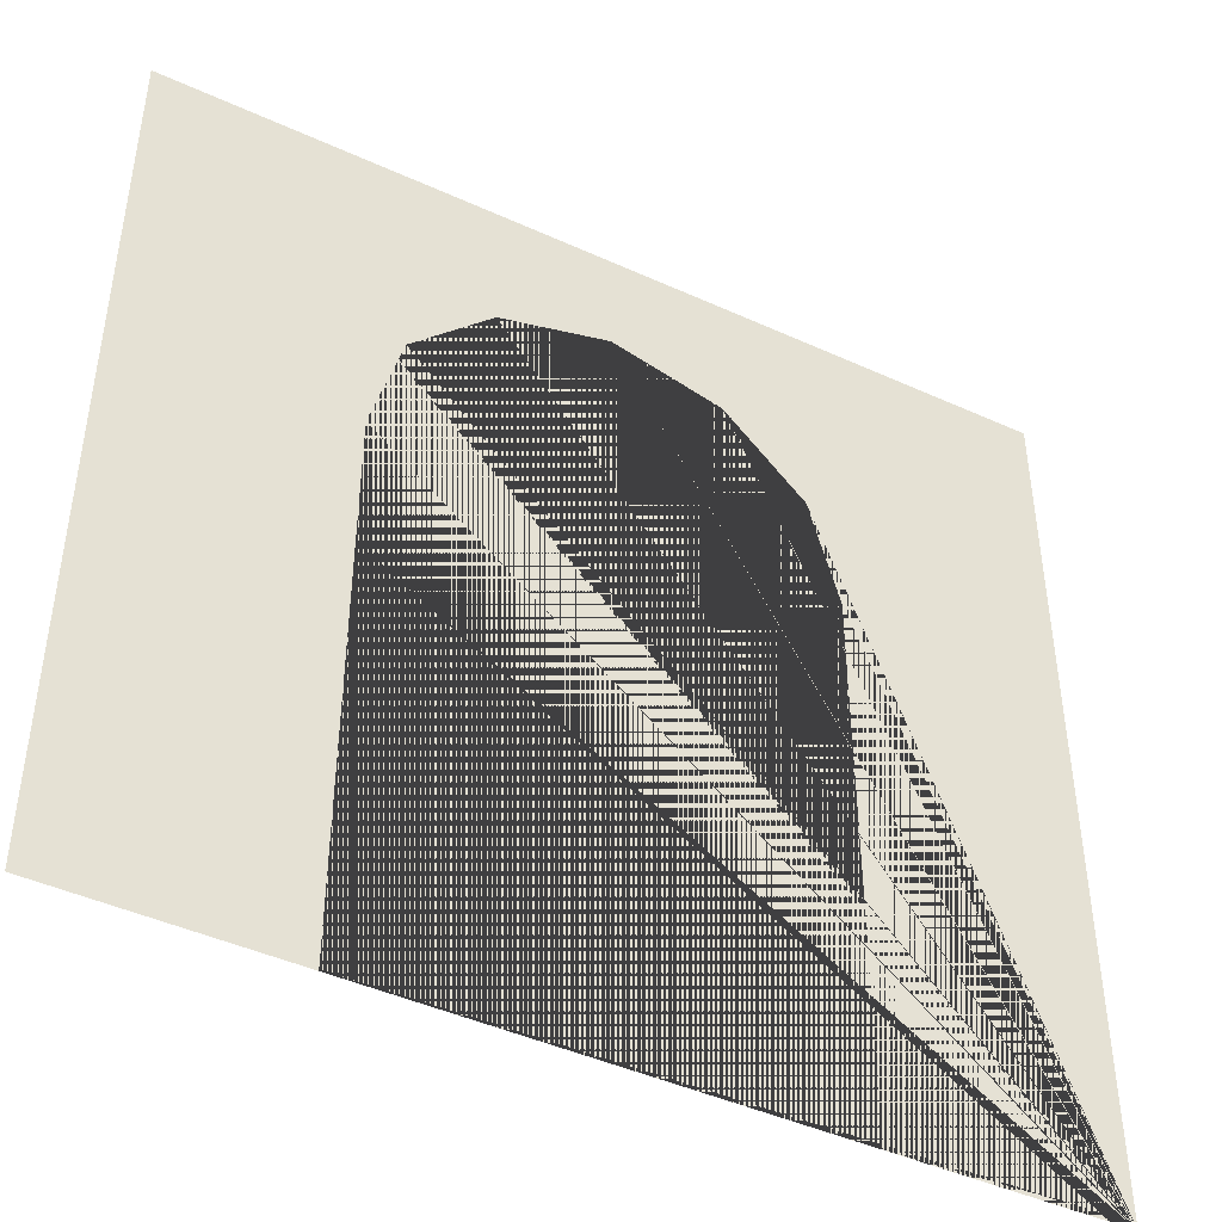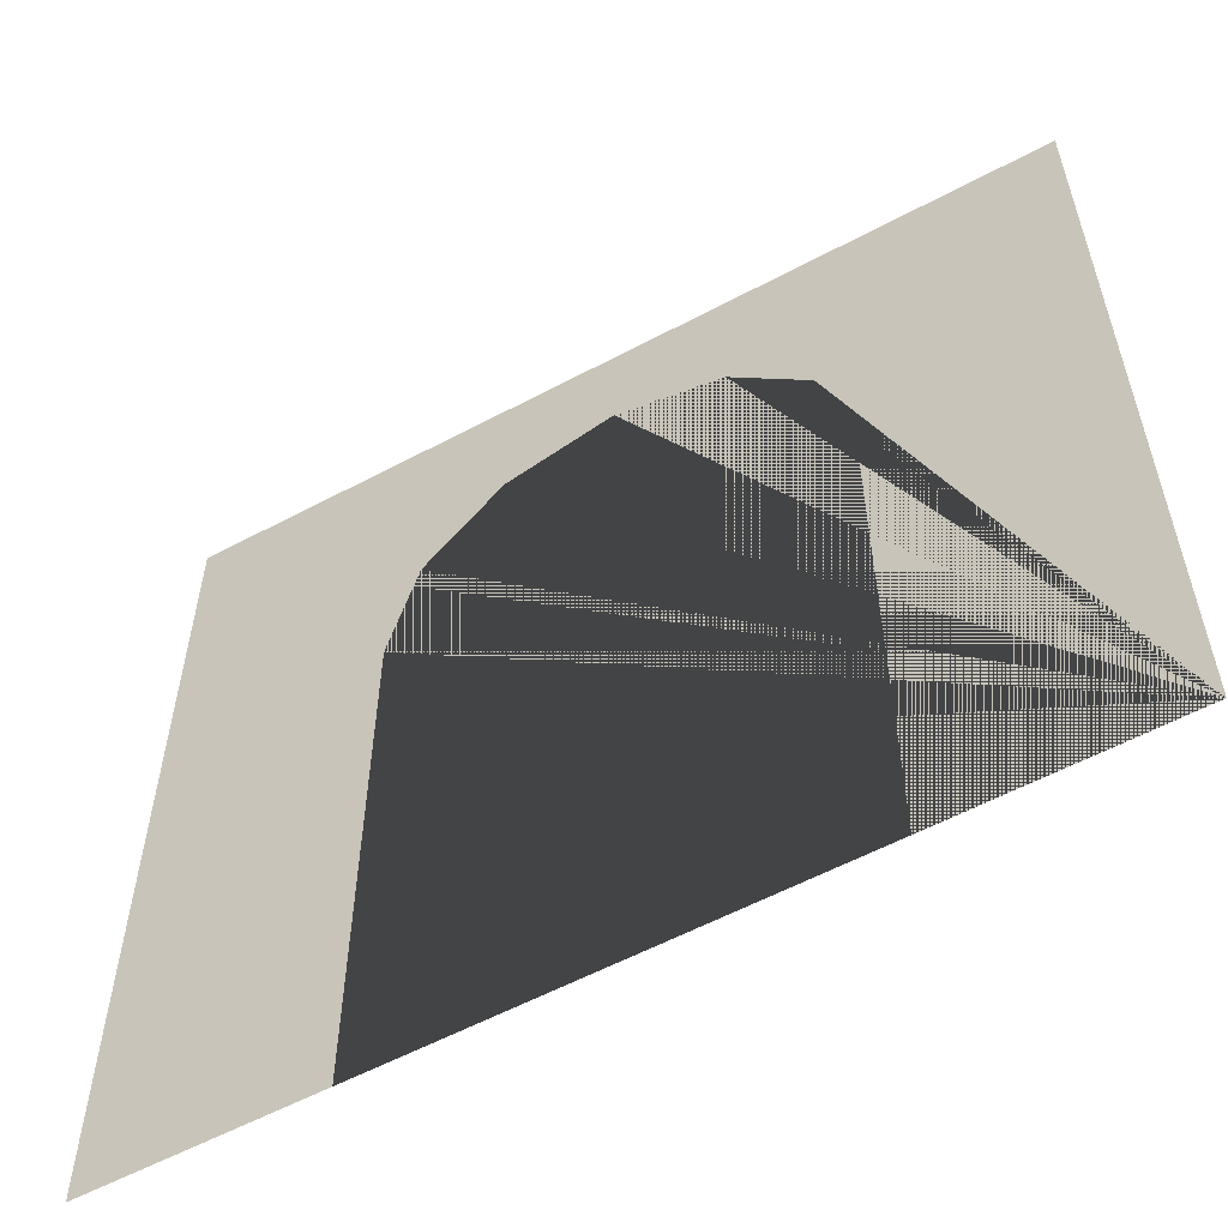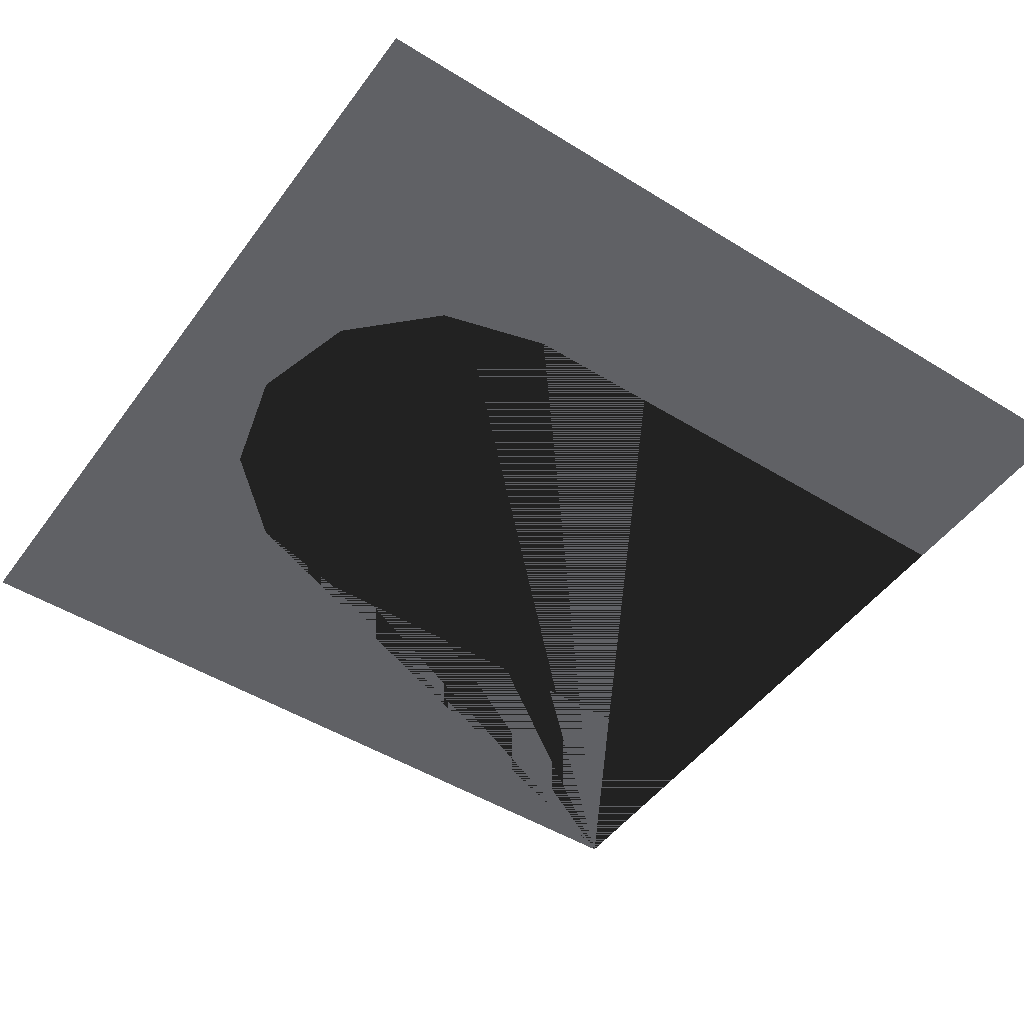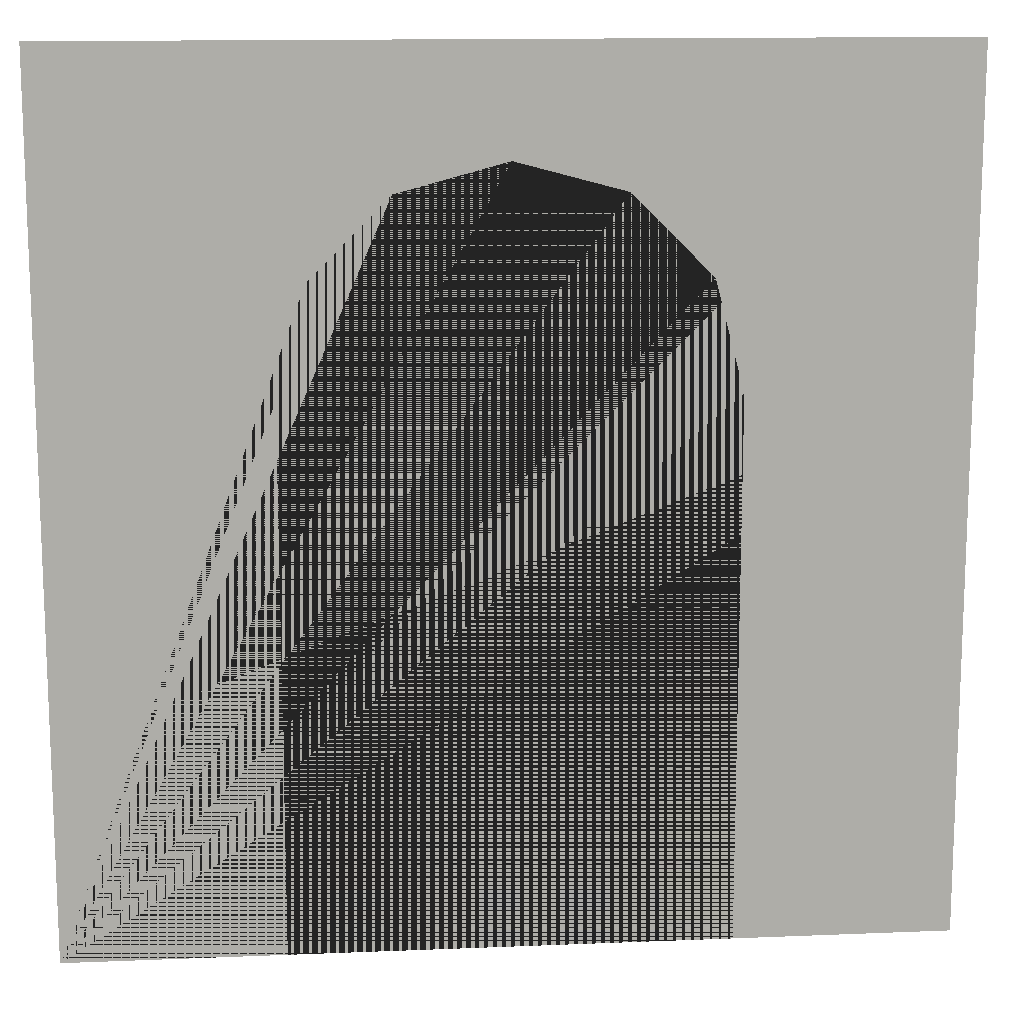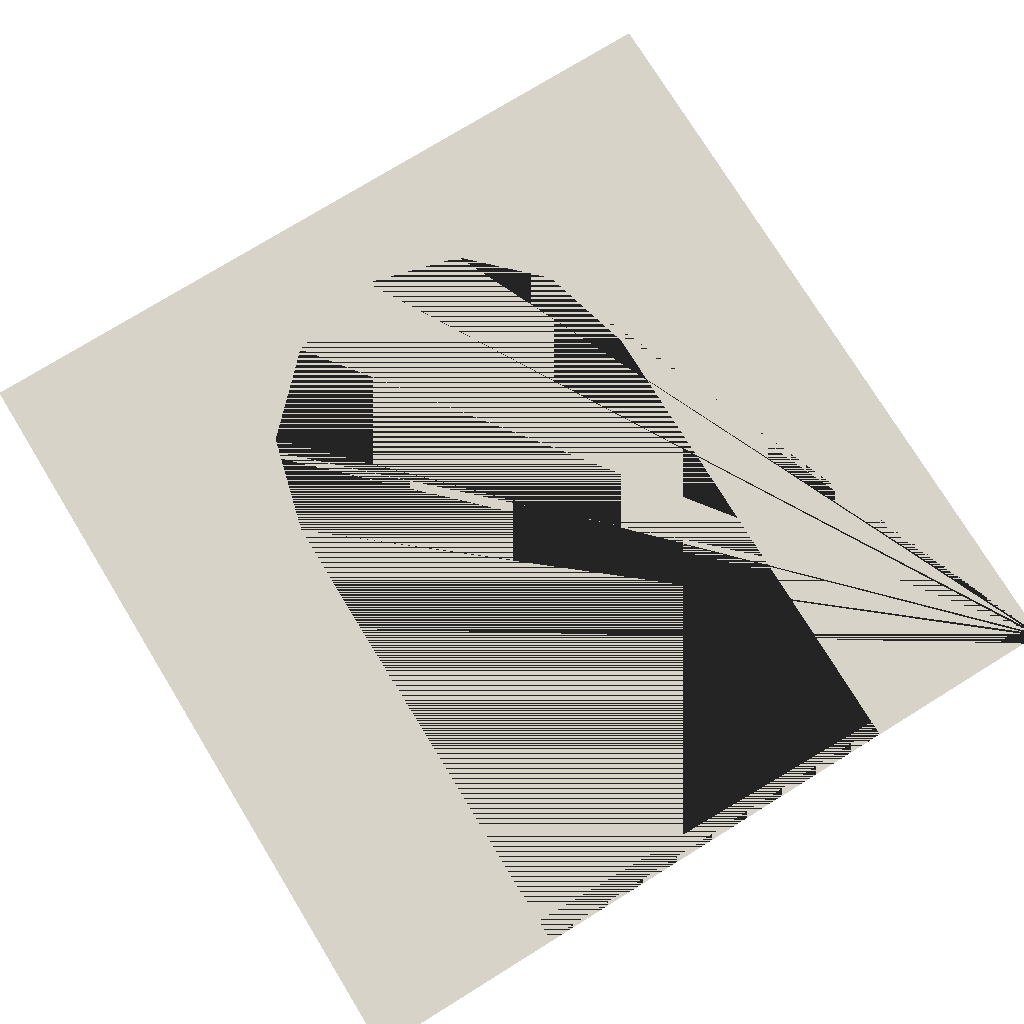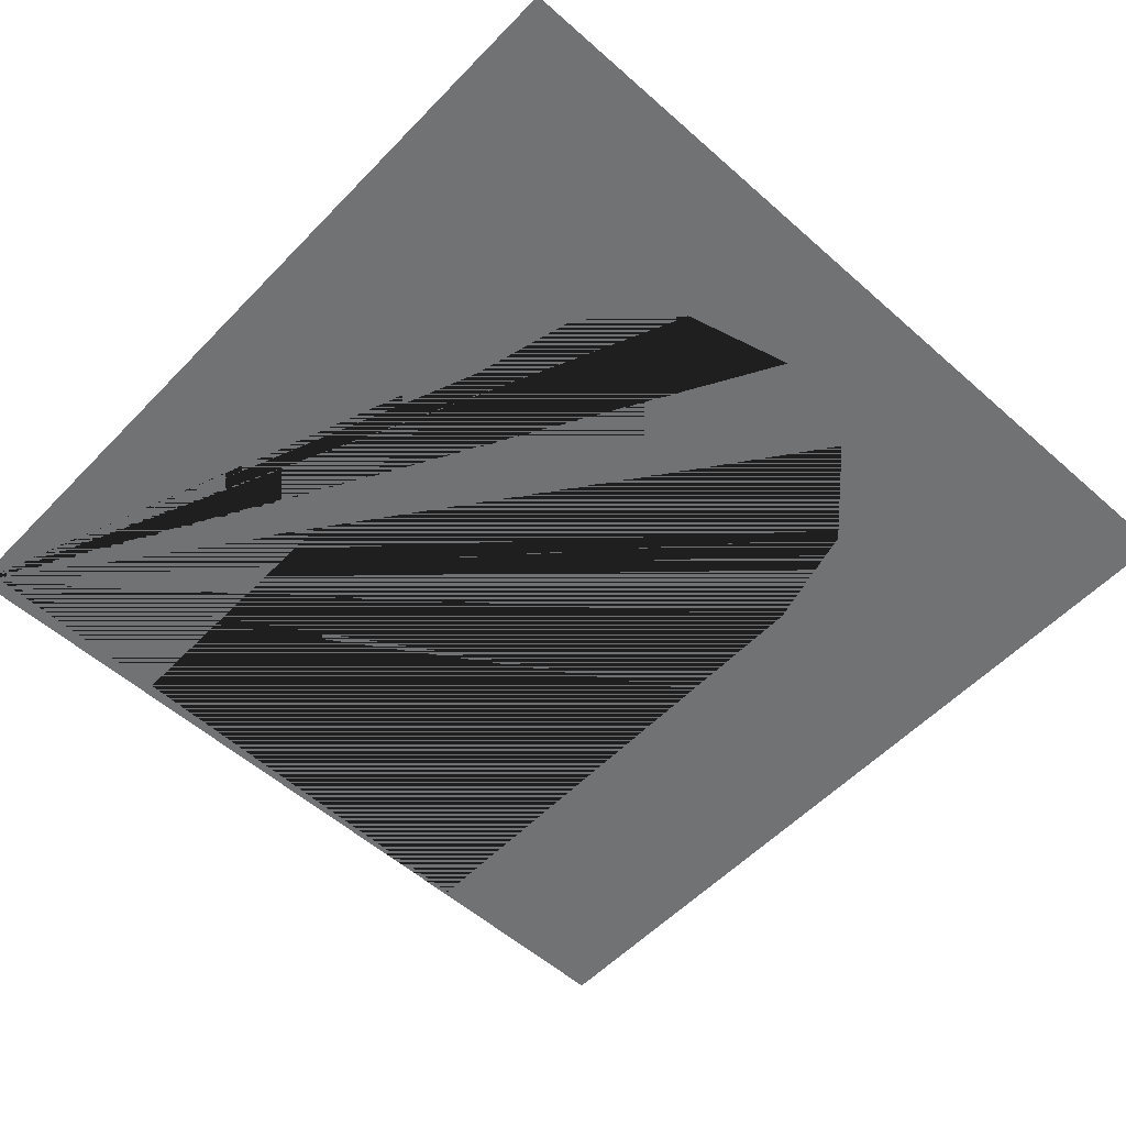
<metadata>
{"format":"obj","ext":"obj","renderer":"f3d","projection":"perspective","resolution":1024,"background":"white","views":[{"elev":-44.8,"azim":-27.9,"up":"+Y"},{"elev":-58.0,"azim":28.9,"up":"+Y"},{"elev":-48.6,"azim":-124.6,"up":"+Z"},{"elev":13.4,"azim":174.7,"up":"+Y"},{"elev":76.9,"azim":-31.6,"up":"+Z"},{"elev":-55.6,"azim":137.1,"up":"+Z"}]}
</metadata>
<code>
o Plane
v 1 1 -0
v -1 1 -0
v 1 -1 0
v -1 -1 0
v 0.433 0.5 -0
v 0.25 0.683 -0
v 0 0.75 -0
v -0.5 -0.06143 0
v -0.5 0.25 -0
v -0.25 0.683 -0
v -0.433 0.5 -0
v 0.5 0.25 -0
v 0.5 -1 0
v -0.5 -1 0
f 3 1 2 4 14 8 9 11 10 7 6 5 12 13

</code>
